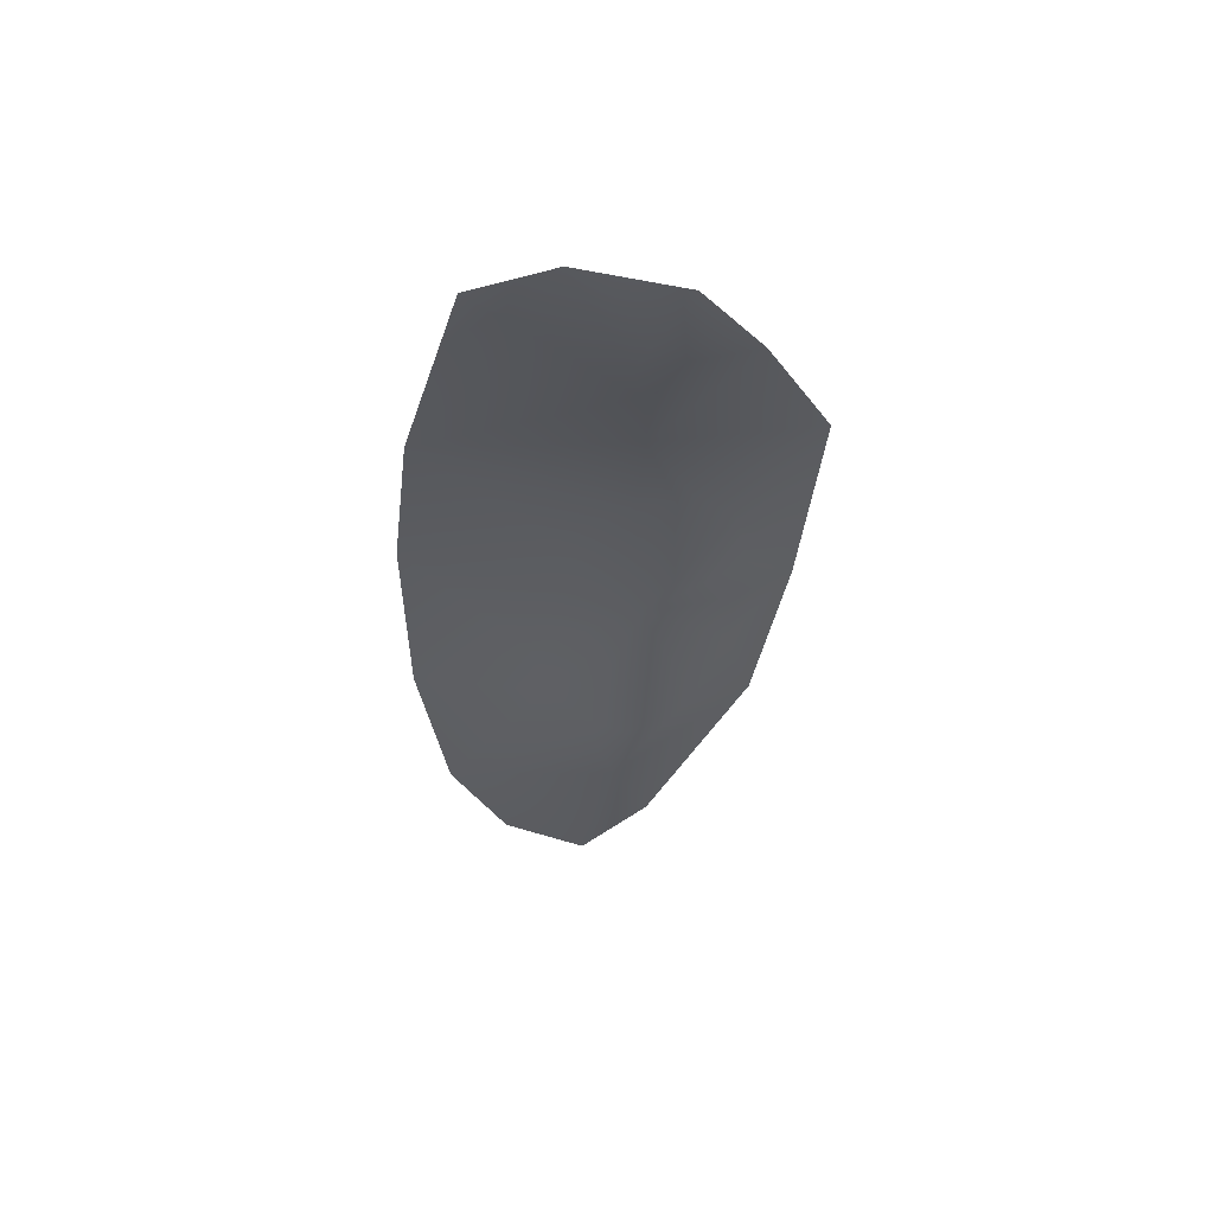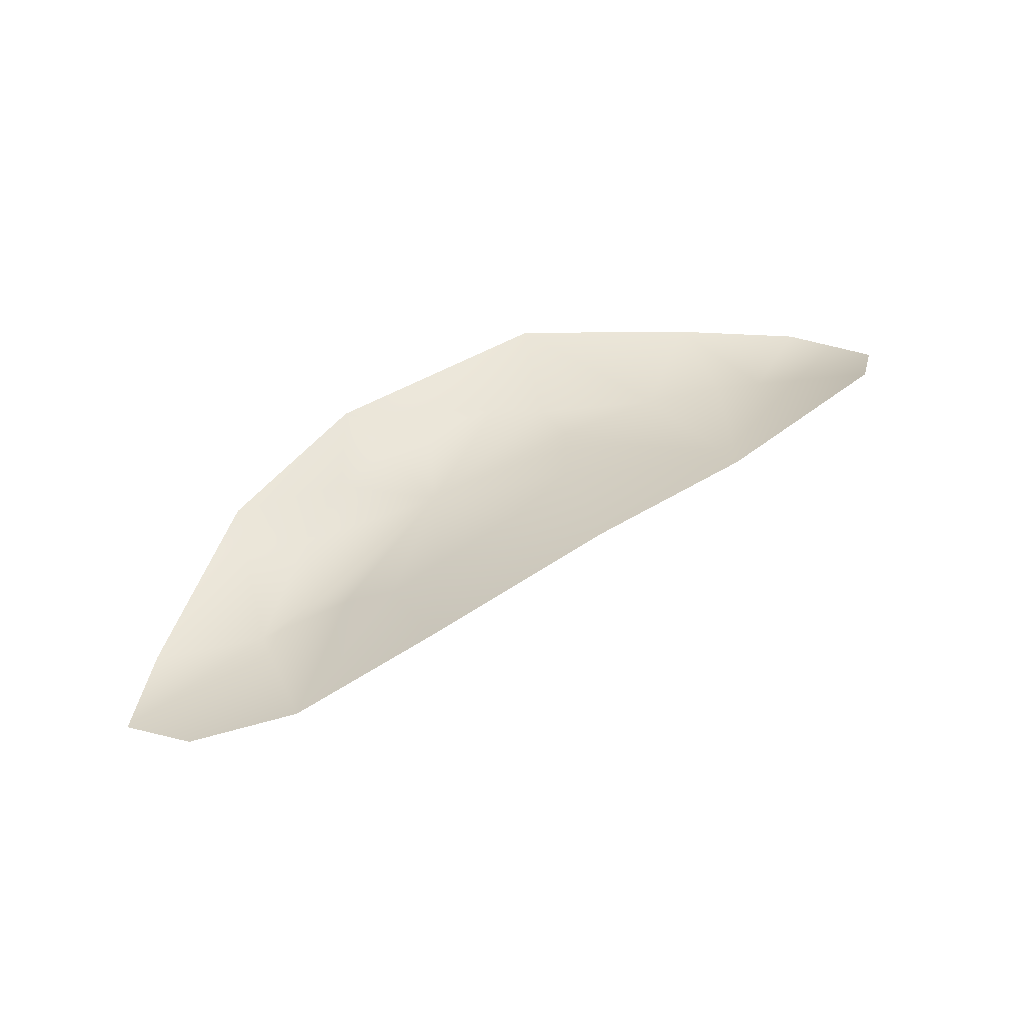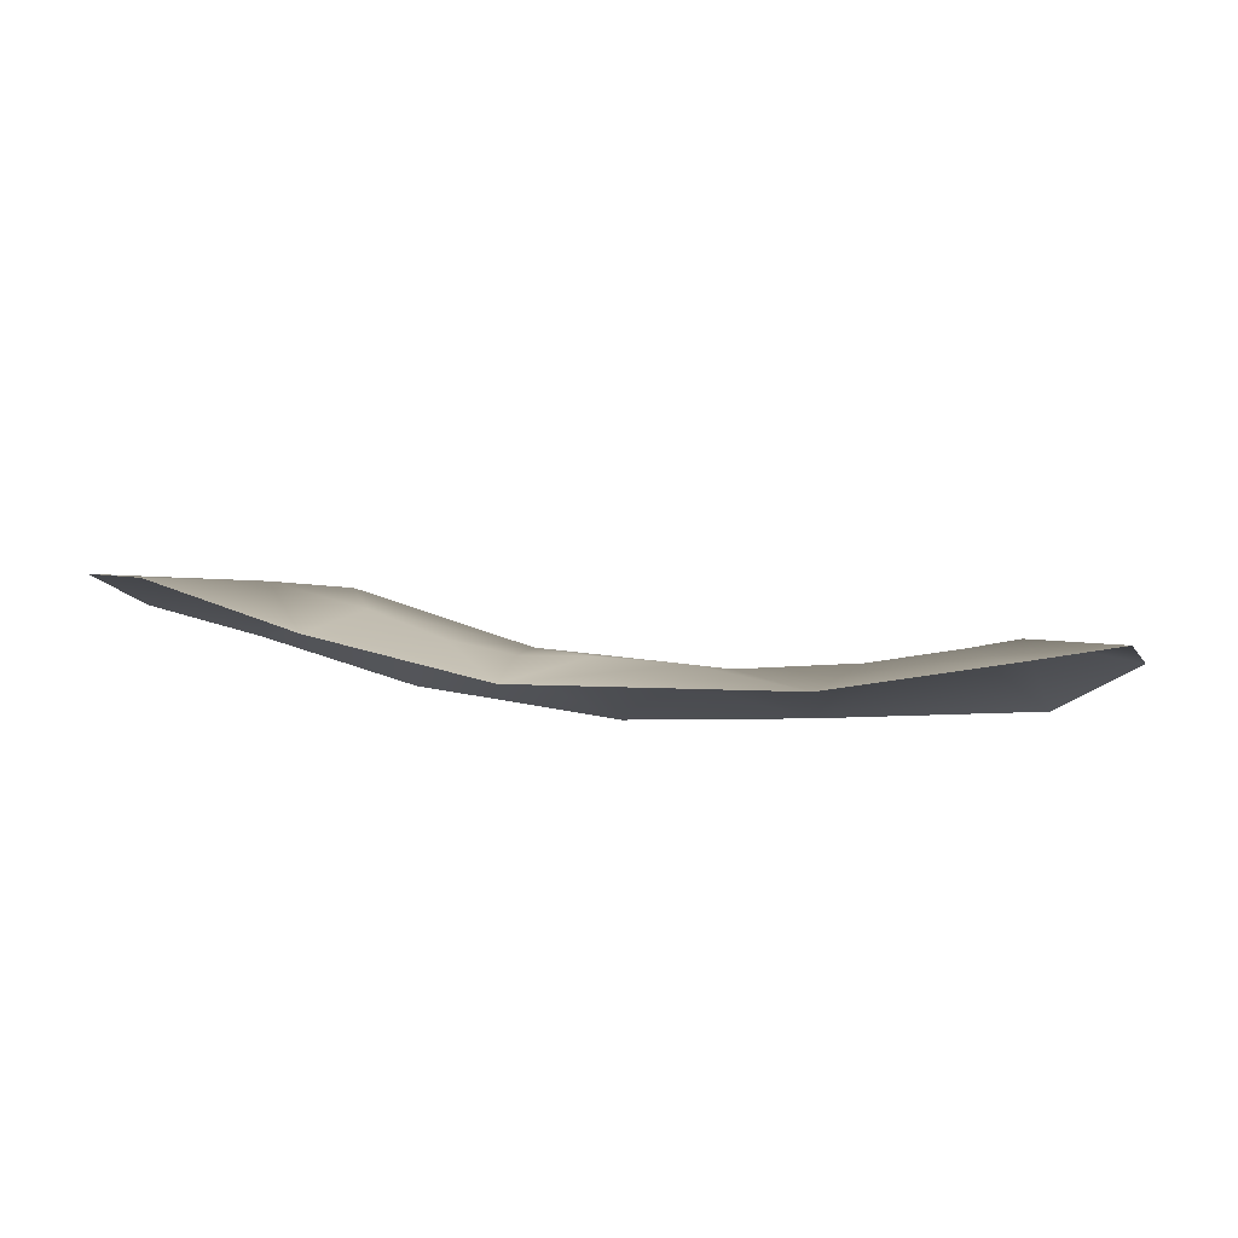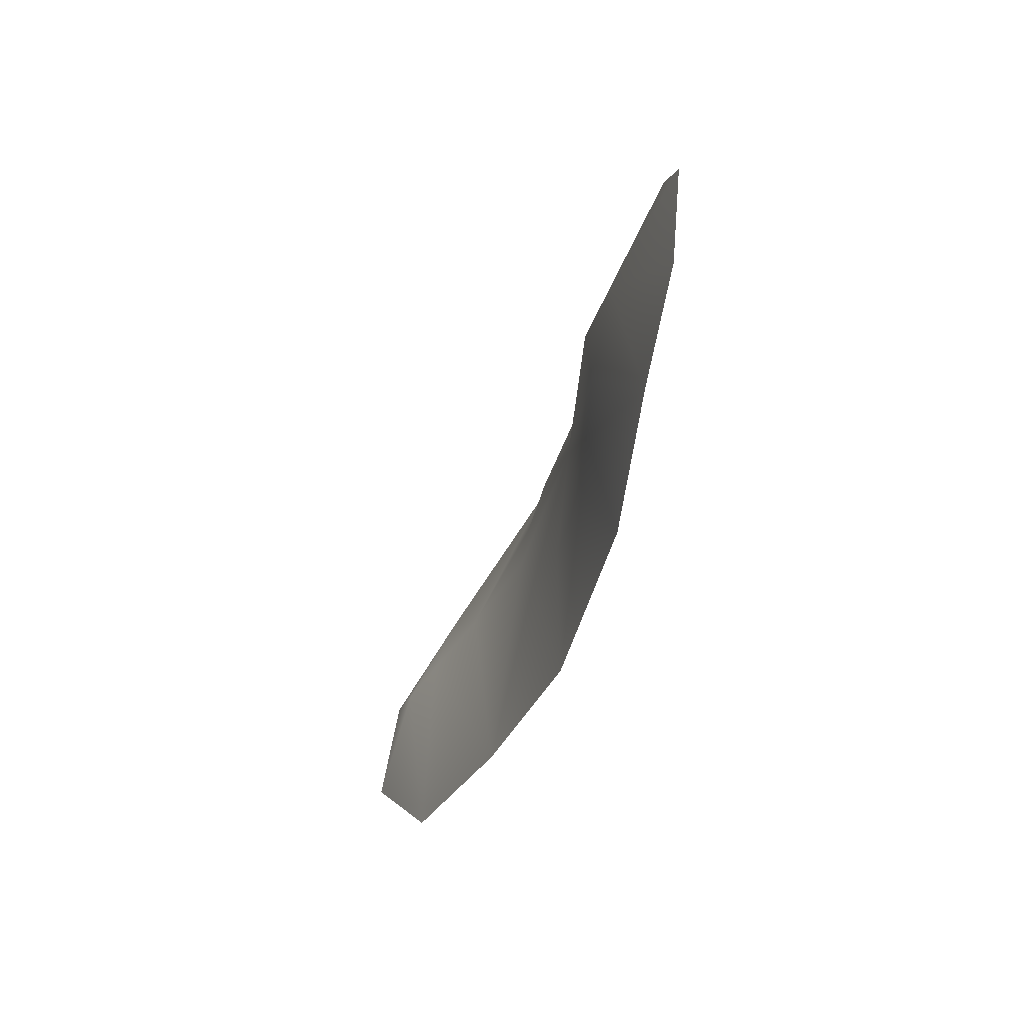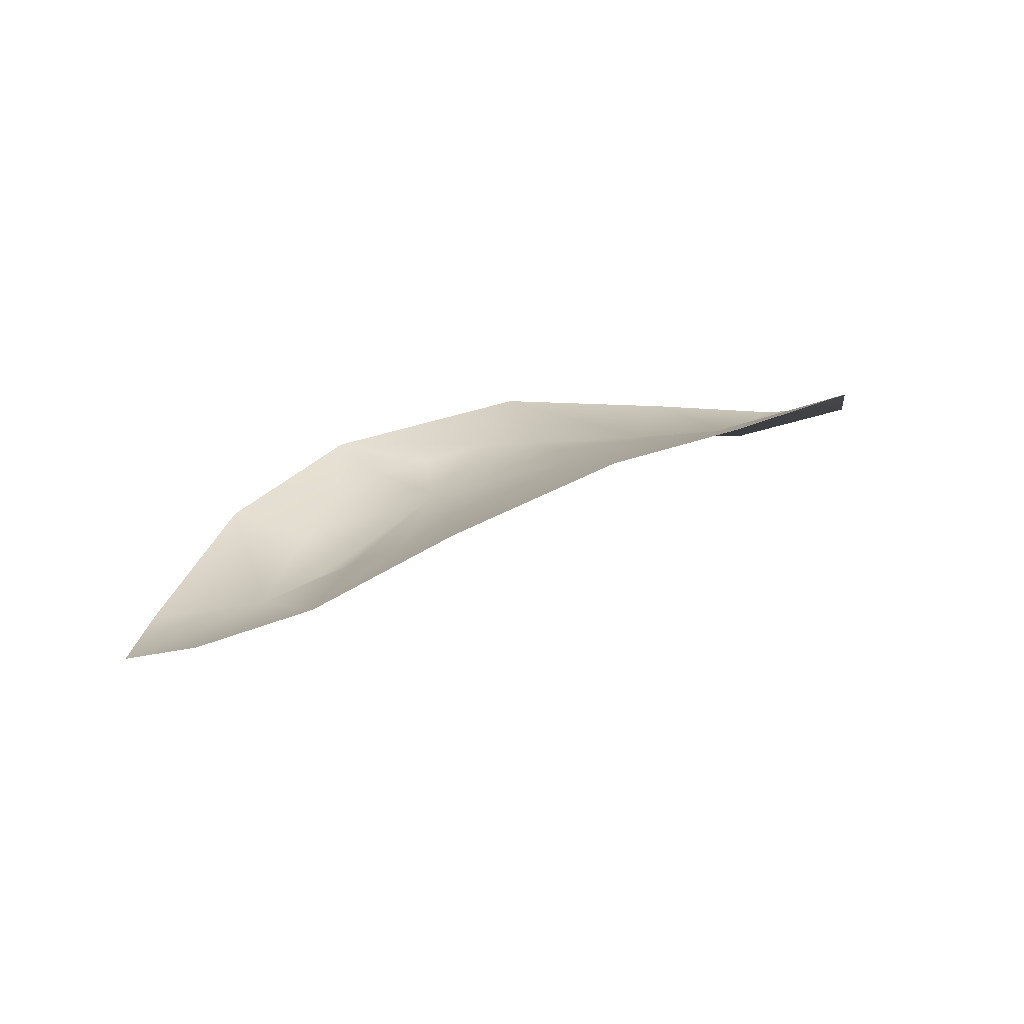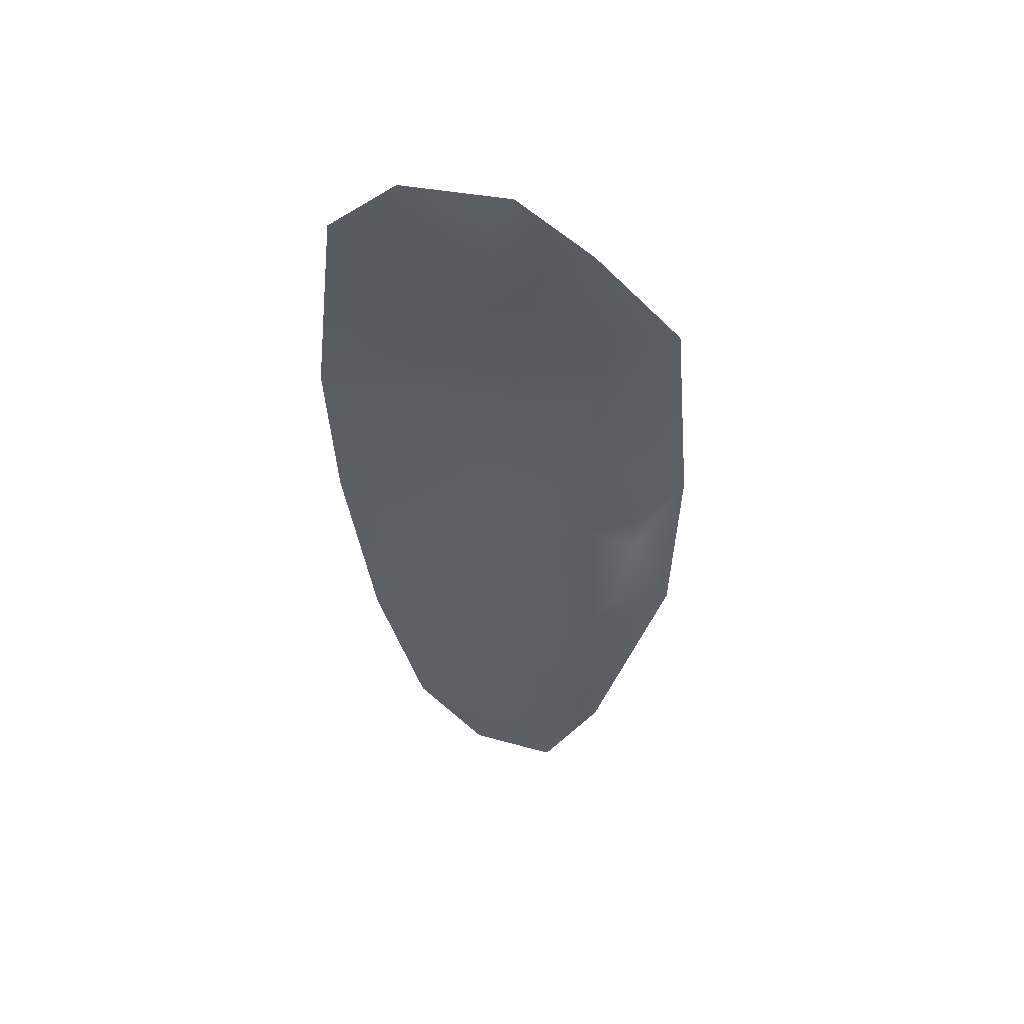
<metadata>
{"format":"obj","ext":"obj","renderer":"f3d","projection":"perspective","resolution":1024,"background":"white","views":[{"elev":-17.8,"azim":88.7,"up":"+Z"},{"elev":23.6,"azim":-29.3,"up":"+Z"},{"elev":77.1,"azim":-10.9,"up":"+Y"},{"elev":-44.3,"azim":-124.4,"up":"+Y"},{"elev":1.5,"azim":-33.6,"up":"+Z"},{"elev":-25.0,"azim":97.9,"up":"+Z"}]}
</metadata>
<code>
o Billy
v -1.565 1.155 2.944
v -1.282 1.145 3.048
v -1.463 1.335 2.963
v -1.536 1.356 2.918
v -1.767 1.204 2.842
v -1.441 1.727 3.081
v -1.413 1.64 3.032
v -1.32 1.647 3.053
v -1.388 1.498 2.996
v -1.496 1.632 2.993
v -1.586 1.586 2.927
v -1.666 1.678 2.965
v -1.716 1.465 2.834
v -1.873 1.522 2.814
v -1.96 1.418 2.765
v -1.905 1.291 2.79
v -1.59 1.415 2.891
v -1.328 1.334 3.013
v -1.212 1.372 3.049
v -1.014 1.173 3.103
v -1.147 1.481 3.072
v -1.606 1.487 2.87
v -1.204 1.624 3.081
v -1.147 1.562 3.085
v -0.971 1.488 3.096
v -0.8357 1.478 3.1
v -0.6951 1.255 3.17
v -0.7561 1.466 3.099
v -0.5815 1.38 3.148
v -0.6351 1.535 3.147
v -0.8123 1.631 3.157
v -1.076 1.743 3.165
f 1 2 3
f 4 1 3
f 5 1 4
f 6 7 8
f 7 9 8
f 10 9 7
f 11 9 10
f 12 11 10
f 12 13 11
f 14 13 12
f 14 15 13
f 15 16 13
f 16 5 13
f 13 5 17
f 17 5 4
f 17 4 9
f 4 3 9
f 3 18 9
f 3 2 18
f 18 2 19
f 19 2 20
f 19 20 21
f 9 19 21
f 9 18 19
f 6 10 7
f 12 10 6
f 11 13 22
f 11 22 9
f 22 17 9
f 13 17 22
f 8 9 23
f 23 9 24
f 9 21 24
f 24 21 25
f 21 20 25
f 25 20 26
f 26 20 27
f 26 27 28
f 28 27 29
f 28 29 30
f 31 28 30
f 26 28 31
f 25 26 31
f 32 25 31
f 24 25 32
f 23 24 32
f 6 23 32
f 8 23 6

</code>
